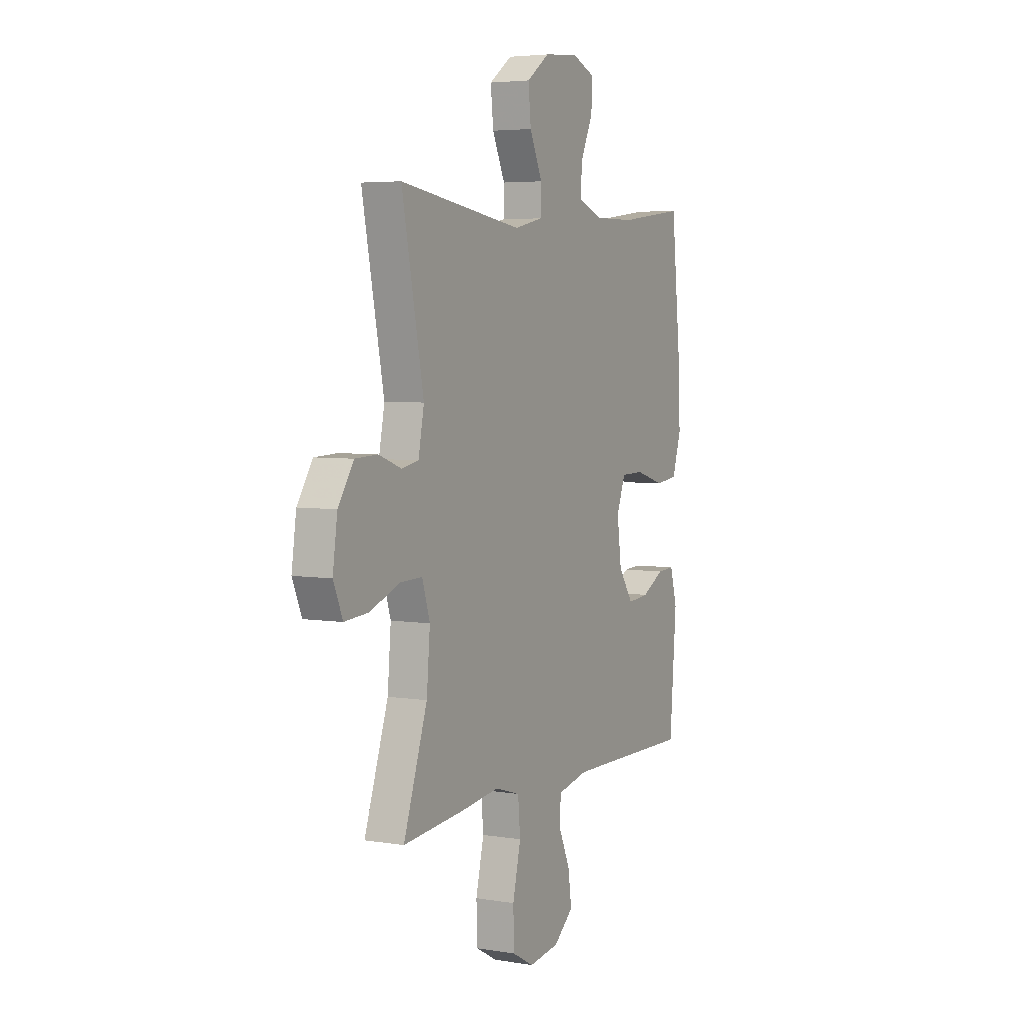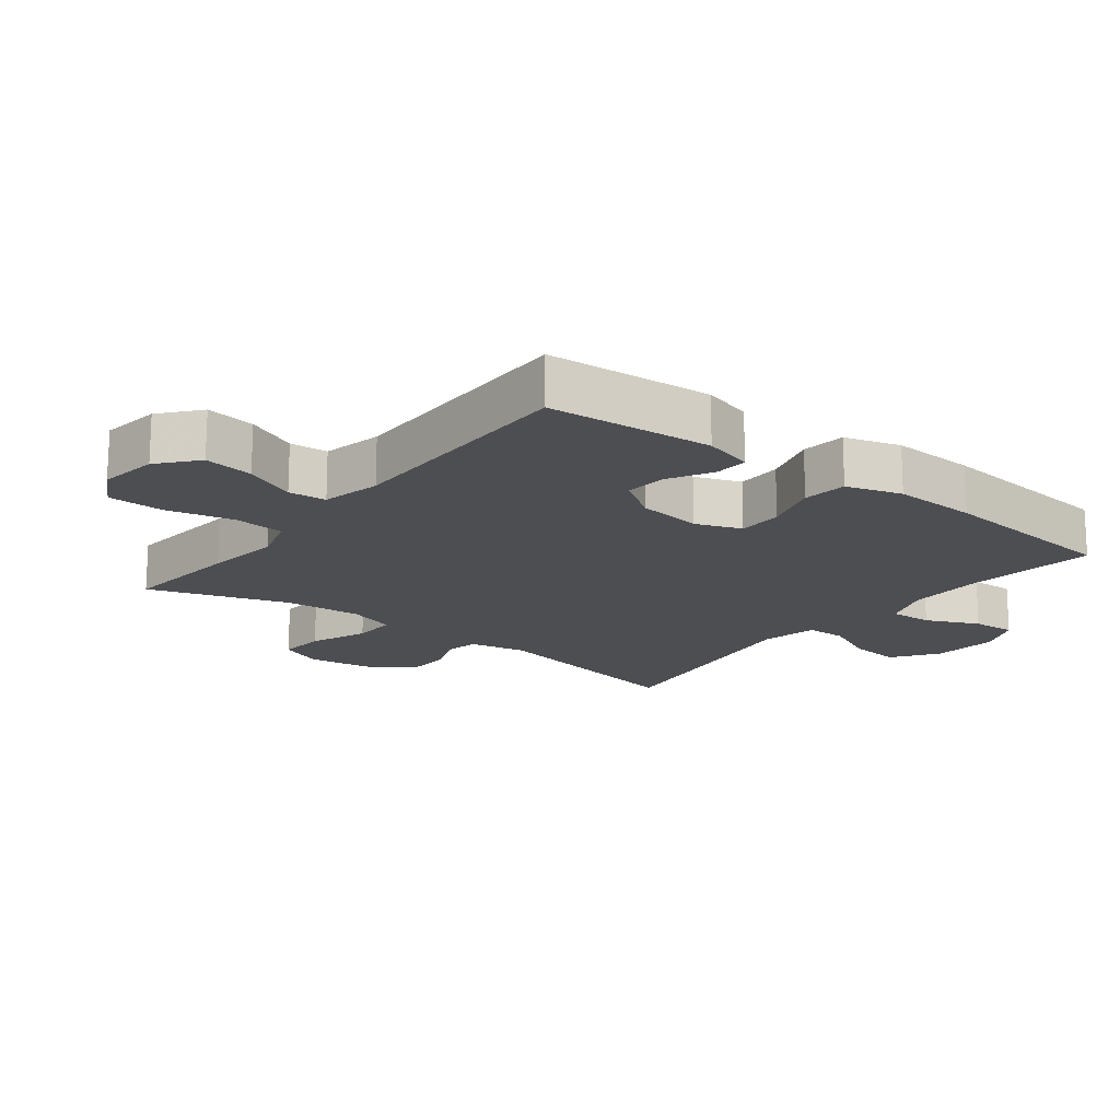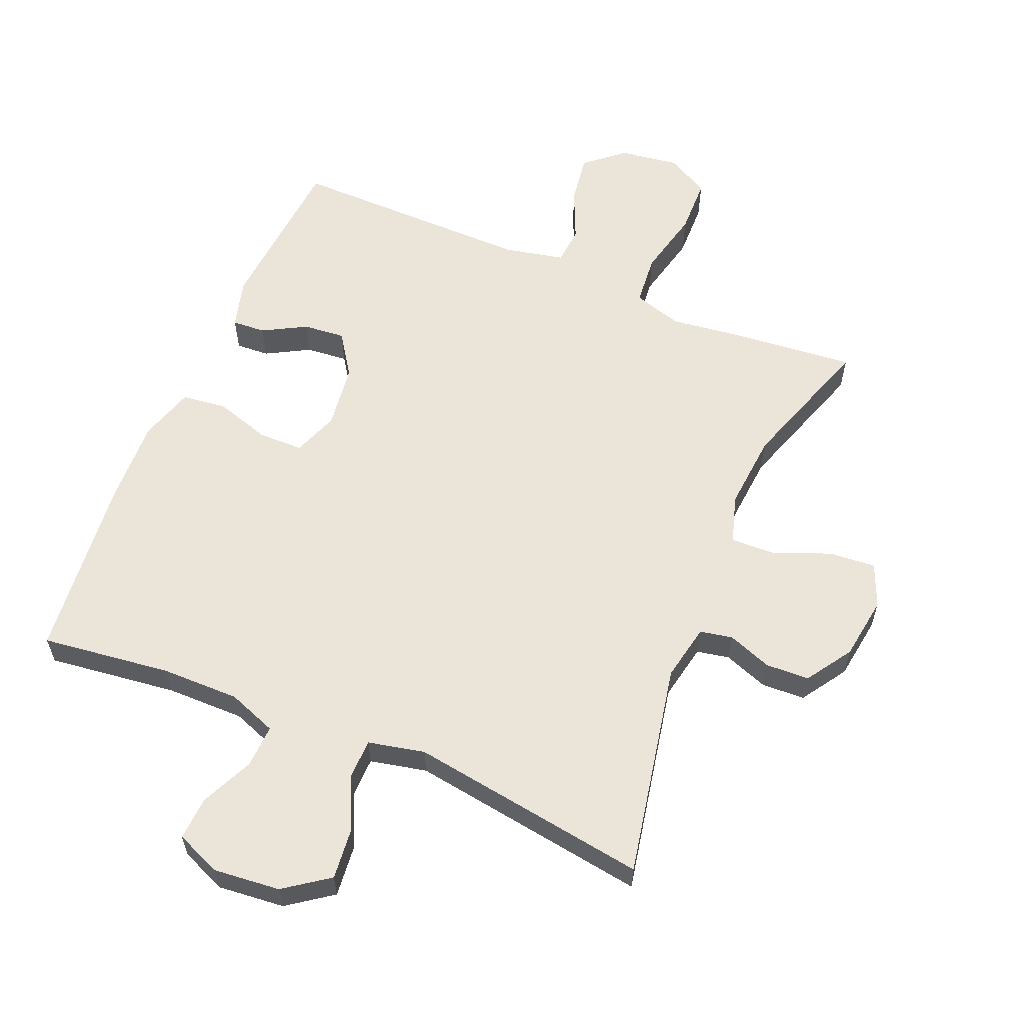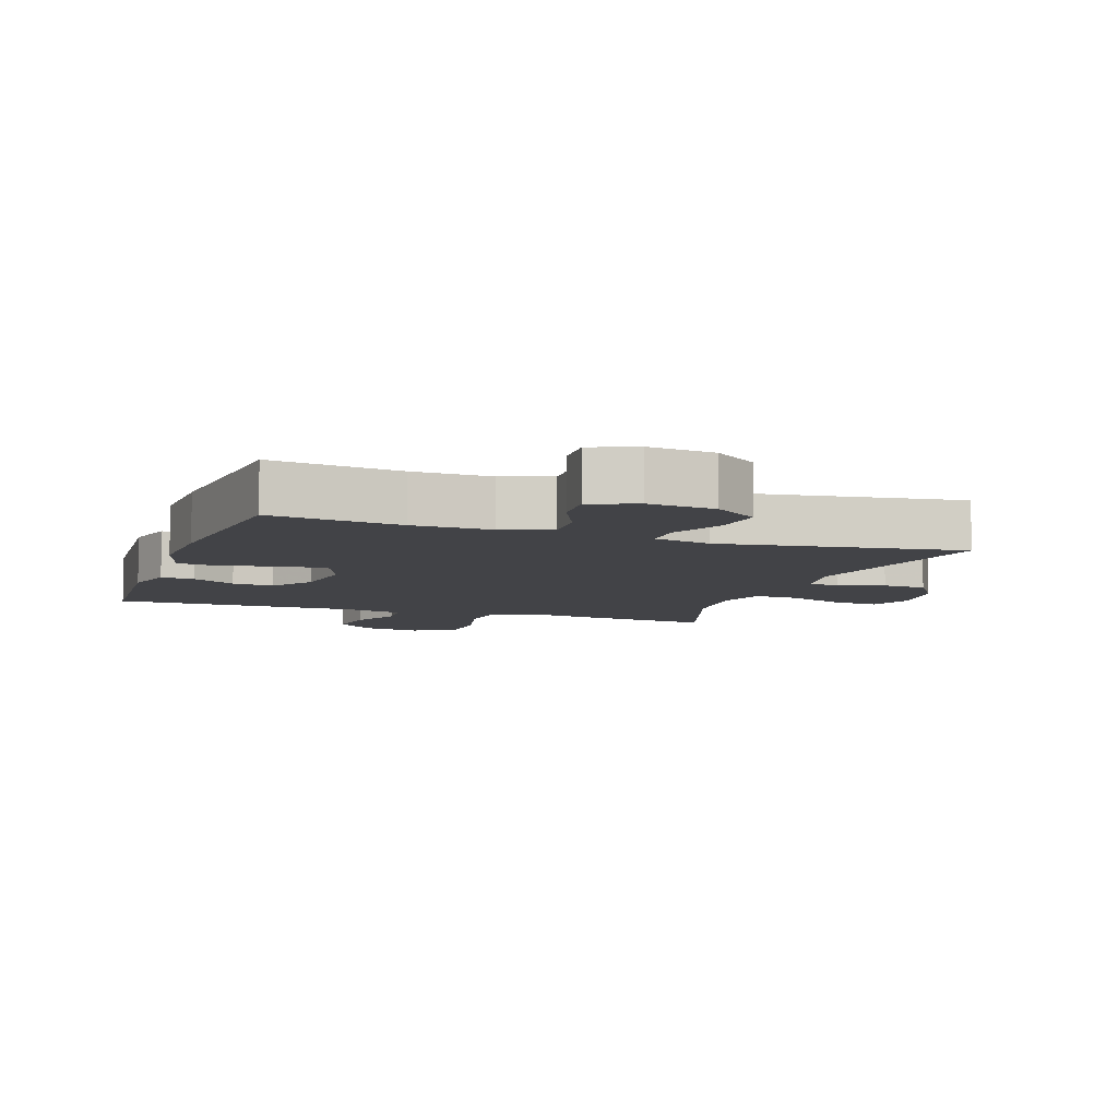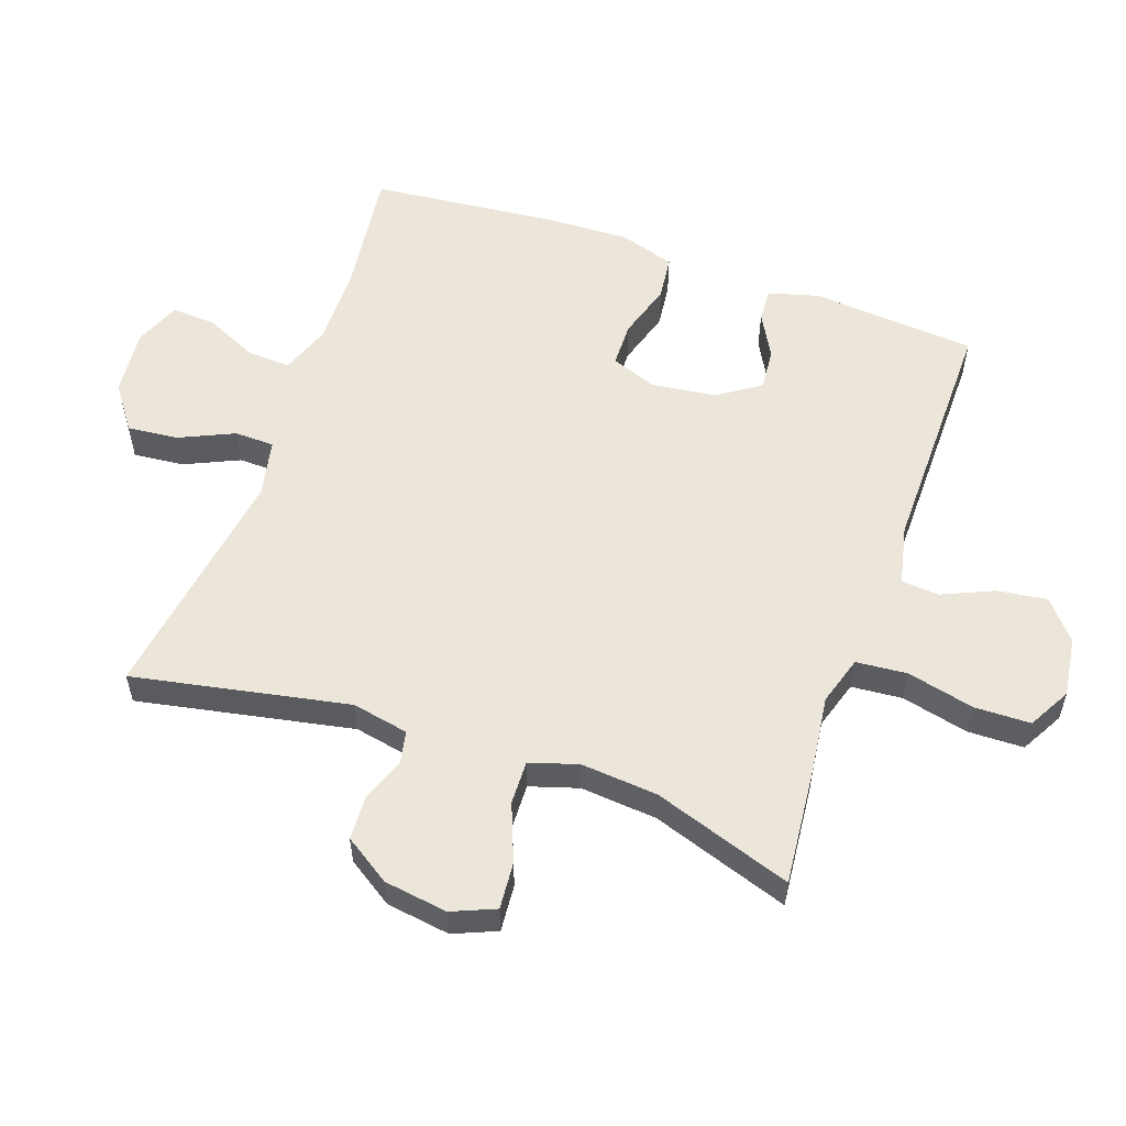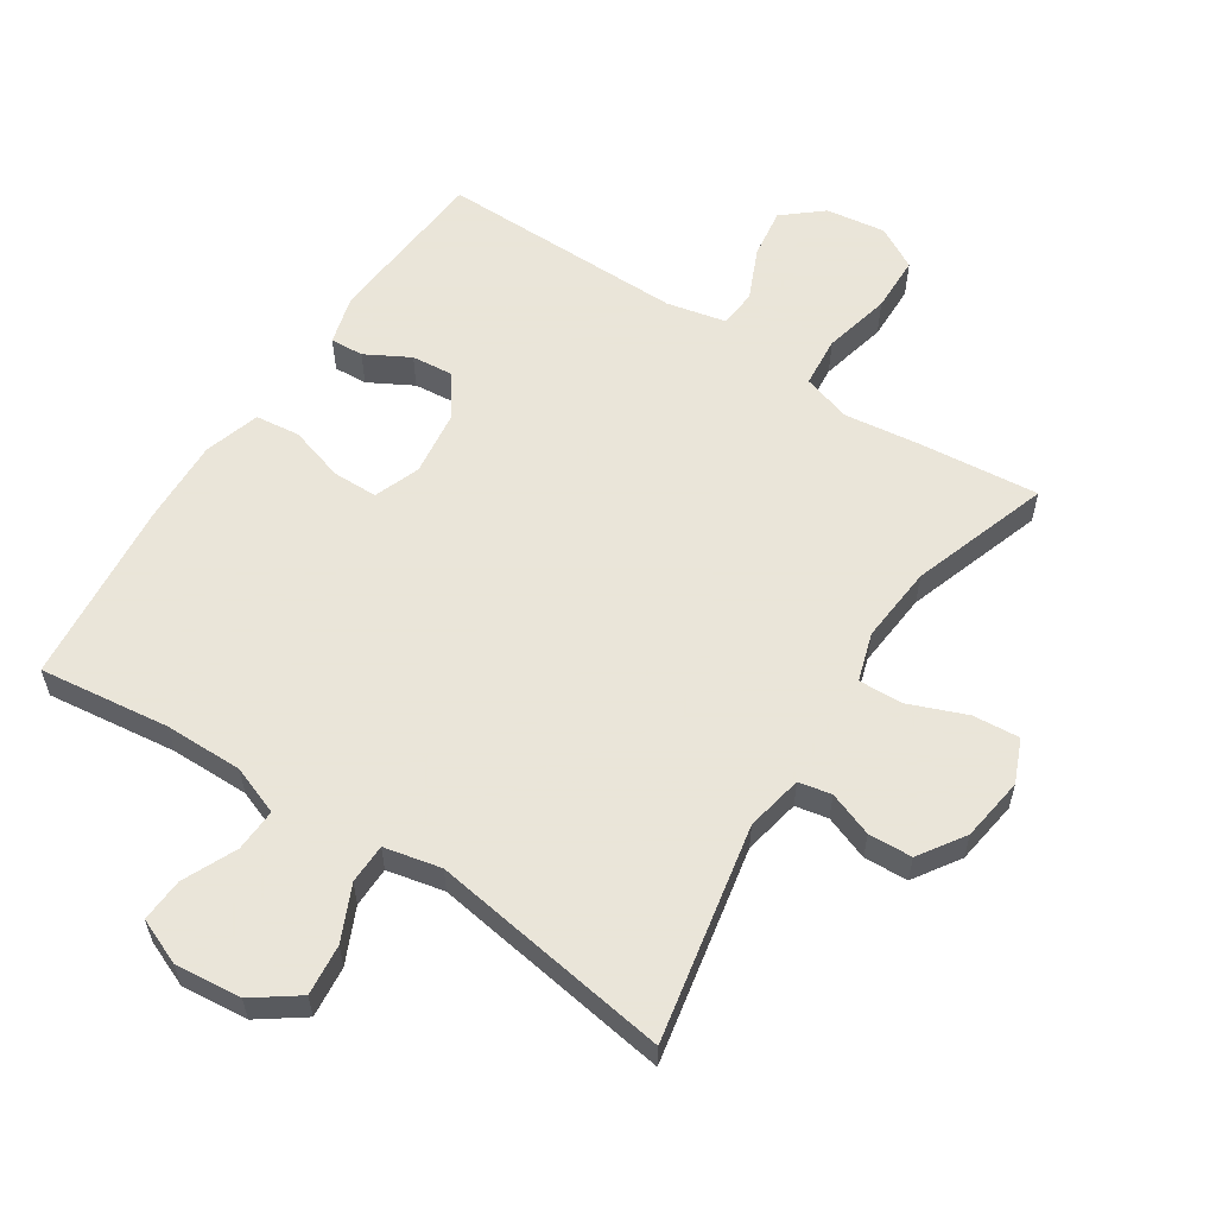
<metadata>
{"format":"obj","ext":"obj","renderer":"f3d","projection":"perspective","resolution":1024,"background":"white","views":[{"elev":4.7,"azim":117.8,"up":"+Z"},{"elev":-17.1,"azim":-127.9,"up":"+Y"},{"elev":59.4,"azim":22.8,"up":"+Y"},{"elev":-7.5,"azim":-19.4,"up":"+Y"},{"elev":56.2,"azim":109.4,"up":"+Y"},{"elev":58.6,"azim":33.2,"up":"+Y"}]}
</metadata>
<code>
v 0.5 0.07 -0.5
v 0.316 0.07 -0.482
v 0.201 0.07 -0.467
v 0.126 0.07 -0.49
v 0.119 0.07 -0.568
v 0.143 0.07 -0.671
v 0.141 0.07 -0.757
v 0.076 0.07 -0.793
v -0.015 0.07 -0.78
v -0.074 0.07 -0.73
v -0.063 0.07 -0.654
v -0.028 0.07 -0.575
v -0.033 0.07 -0.517
v -0.124 0.07 -0.497
v -0.5 0.07 -0.5
v -0.52 0.07 -0.246
v -0.499 0.07 -0.17
v -0.448 0.07 -0.173
v -0.381 0.07 -0.21
v -0.317 0.07 -0.216
v -0.273 0.07 -0.151
v -0.26 0.07 -0.052
v -0.286 0.07 0.018
v -0.355 0.07 0.019
v -0.44 0.07 -0.007
v -0.508 0.07 0.001
v -0.534 0.07 0.086
v -0.529 0.07 0.215
v -0.5 0.07 0.5
v -0.301 0.07 0.475
v -0.181 0.07 0.474
v -0.106 0.07 0.502
v -0.109 0.07 0.568
v -0.146 0.07 0.649
v -0.15 0.07 0.716
v -0.08 0.07 0.745
v 0.022 0.07 0.735
v 0.09 0.07 0.686
v 0.082 0.07 0.608
v 0.044 0.07 0.525
v 0.045 0.07 0.464
v 0.132 0.07 0.445
v 0.5 0.07 0.5
v 0.435 0.07 0.17
v 0.452 0.07 0.083
v 0.502 0.07 0.073
v 0.57 0.07 0.098
v 0.637 0.07 0.095
v 0.683 0.07 0.025
v 0.697 0.07 -0.073
v 0.669 0.07 -0.139
v 0.597 0.07 -0.133
v 0.509 0.07 -0.098
v 0.442 0.07 -0.096
v 0.419 0.07 -0.17
v 0.429 0.07 -0.288
v 0.5 0 -0.5
v 0.316 0 -0.482
v 0.201 0 -0.467
v 0.126 0 -0.49
v 0.119 0 -0.568
v 0.143 0 -0.671
v 0.141 0 -0.757
v 0.076 0 -0.793
v -0.015 0 -0.78
v -0.074 0 -0.73
v -0.063 0 -0.654
v -0.028 0 -0.575
v -0.033 0 -0.517
v -0.124 0 -0.497
v -0.5 0 -0.5
v -0.52 0 -0.246
v -0.499 0 -0.17
v -0.448 0 -0.173
v -0.381 0 -0.21
v -0.317 0 -0.216
v -0.273 0 -0.151
v -0.26 0 -0.052
v -0.286 0 0.018
v -0.355 0 0.019
v -0.44 0 -0.007
v -0.508 0 0.001
v -0.534 0 0.086
v -0.529 0 0.215
v -0.5 0 0.5
v -0.301 0 0.475
v -0.181 0 0.474
v -0.106 0 0.502
v -0.109 0 0.568
v -0.146 0 0.649
v -0.15 0 0.716
v -0.08 0 0.745
v 0.022 0 0.735
v 0.09 0 0.686
v 0.082 0 0.608
v 0.044 0 0.525
v 0.045 0 0.464
v 0.132 0 0.445
v 0.5 0 0.5
v 0.435 0 0.17
v 0.452 0 0.083
v 0.502 0 0.073
v 0.57 0 0.098
v 0.637 0 0.095
v 0.683 0 0.025
v 0.697 0 -0.073
v 0.669 0 -0.139
v 0.597 0 -0.133
v 0.509 0 -0.098
v 0.442 0 -0.096
v 0.419 0 -0.17
v 0.429 0 -0.288
f 51 52 53
f 50 51 53
f 49 50 53
f 48 49 53
f 47 48 53
f 46 47 53
f 45 46 53 54
f 44 45 54 55
f 42 43 44
f 41 42 44 55
f 38 39 40
f 37 38 40
f 36 37 40
f 35 36 40
f 34 35 40
f 33 34 40
f 32 33 40 41
f 41 55 56
f 32 41 56
f 31 32 56
f 28 29 30
f 27 28 30
f 26 27 30
f 25 26 30
f 24 25 30
f 23 24 30 31
f 17 18 19
f 16 17 19
f 15 16 19
f 14 15 19
f 13 14 19 20
f 10 11 12
f 9 10 12
f 8 9 12
f 7 8 12
f 6 7 12
f 5 6 12
f 4 5 12 13
f 13 20 21
f 4 13 21
f 3 4 21
f 1 2 3
f 56 1 3
f 31 56 3
f 23 31 3
f 22 23 3
f 3 21 22
f 109 108 107
f 109 107 106
f 109 106 105
f 109 105 104
f 109 104 103
f 109 103 102
f 110 109 102 101
f 111 110 101 100
f 100 99 98
f 111 100 98 97
f 96 95 94
f 96 94 93
f 96 93 92
f 96 92 91
f 96 91 90
f 96 90 89
f 97 96 89 88
f 112 111 97
f 112 97 88
f 112 88 87
f 86 85 84
f 86 84 83
f 86 83 82
f 86 82 81
f 86 81 80
f 87 86 80 79
f 75 74 73
f 75 73 72
f 75 72 71
f 75 71 70
f 76 75 70 69
f 68 67 66
f 68 66 65
f 68 65 64
f 68 64 63
f 68 63 62
f 68 62 61
f 69 68 61 60
f 77 76 69
f 77 69 60
f 77 60 59
f 59 58 57
f 59 57 112
f 59 112 87
f 59 87 79
f 59 79 78
f 78 77 59
f 1 57 58 2
f 2 58 59 3
f 3 59 60 4
f 4 60 61 5
f 5 61 62 6
f 6 62 63 7
f 7 63 64 8
f 8 64 65 9
f 9 65 66 10
f 10 66 67 11
f 11 67 68 12
f 12 68 69 13
f 13 69 70 14
f 14 70 71 15
f 15 71 72 16
f 16 72 73 17
f 17 73 74 18
f 18 74 75 19
f 19 75 76 20
f 20 76 77 21
f 21 77 78 22
f 22 78 79 23
f 23 79 80 24
f 24 80 81 25
f 25 81 82 26
f 26 82 83 27
f 27 83 84 28
f 28 84 85 29
f 29 85 86 30
f 30 86 87 31
f 31 87 88 32
f 32 88 89 33
f 33 89 90 34
f 34 90 91 35
f 35 91 92 36
f 36 92 93 37
f 37 93 94 38
f 38 94 95 39
f 39 95 96 40
f 40 96 97 41
f 41 97 98 42
f 42 98 99 43
f 43 99 100 44
f 44 100 101 45
f 45 101 102 46
f 46 102 103 47
f 47 103 104 48
f 48 104 105 49
f 49 105 106 50
f 50 106 107 51
f 51 107 108 52
f 52 108 109 53
f 53 109 110 54
f 54 110 111 55
f 55 111 112 56
f 56 112 57 1

</code>
